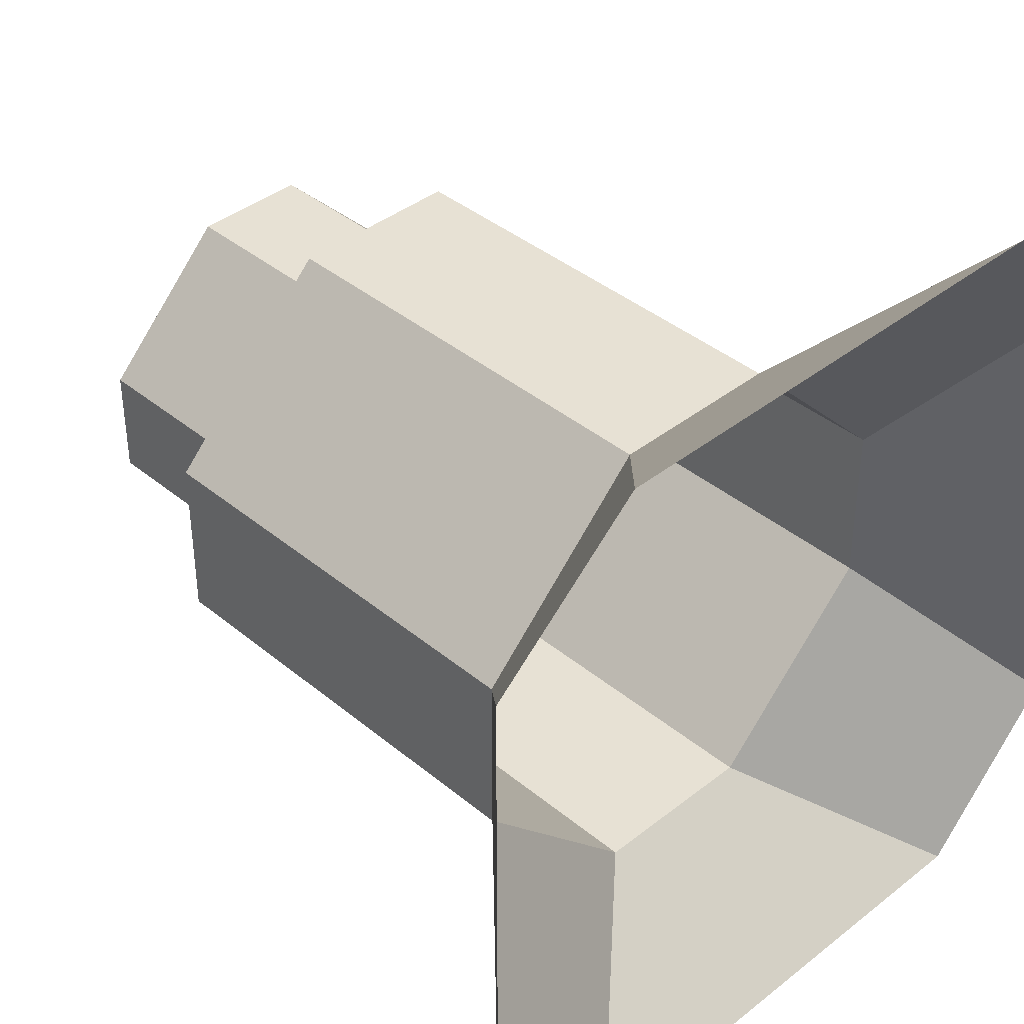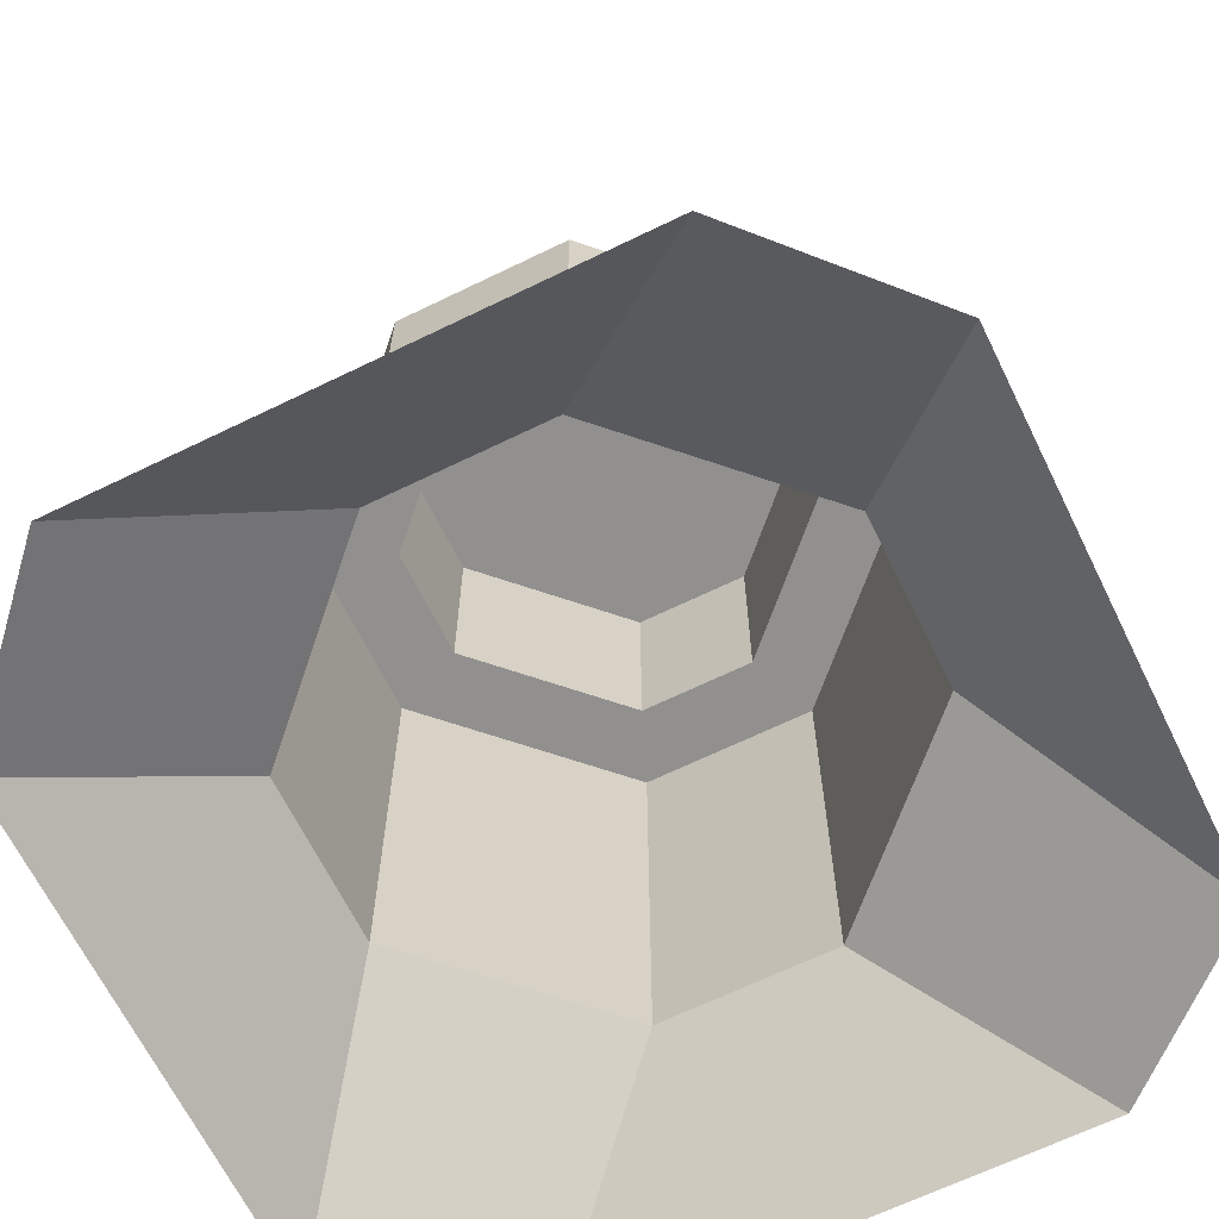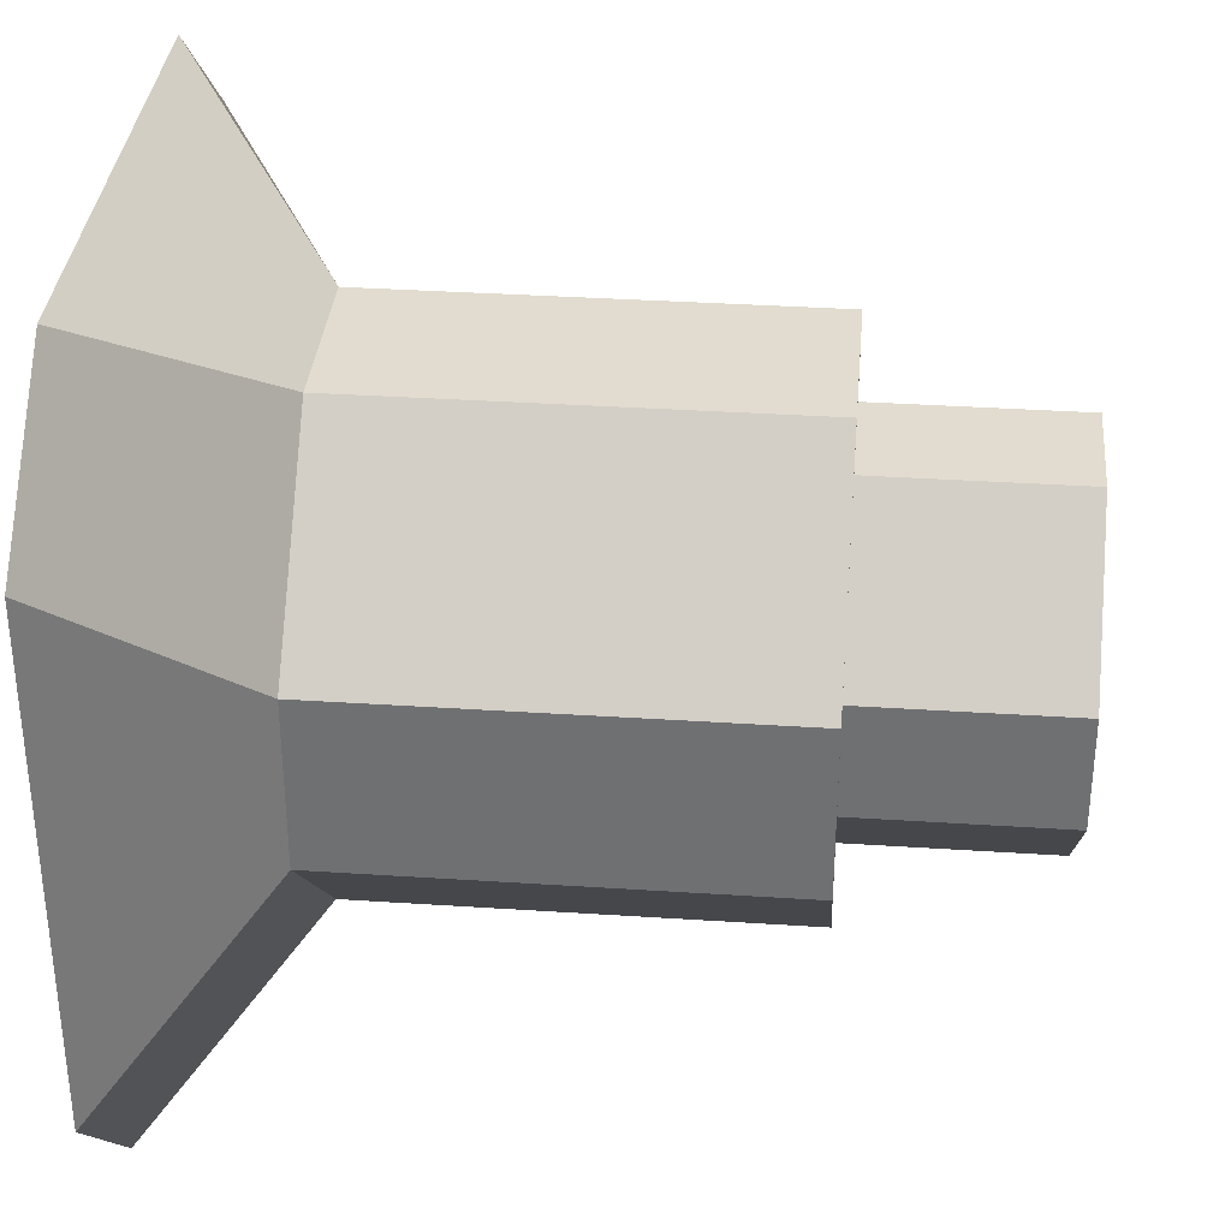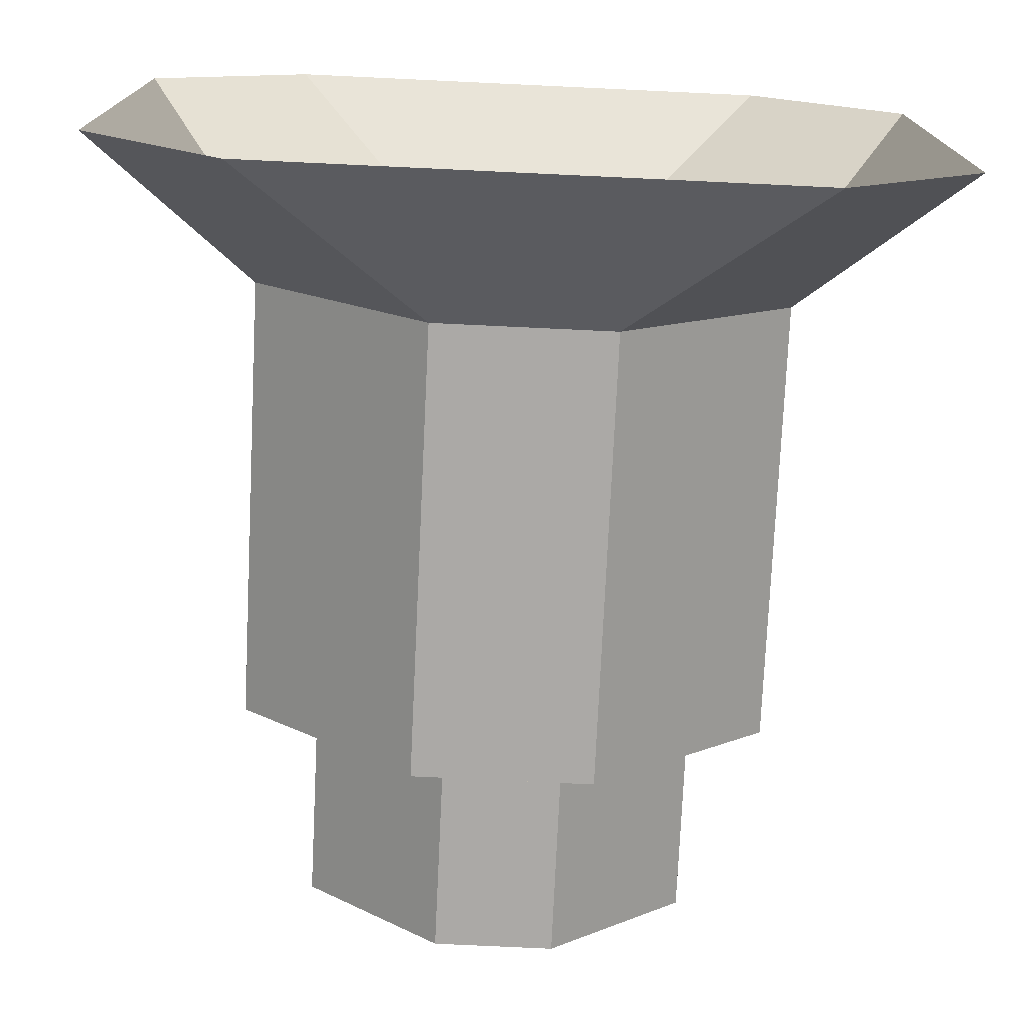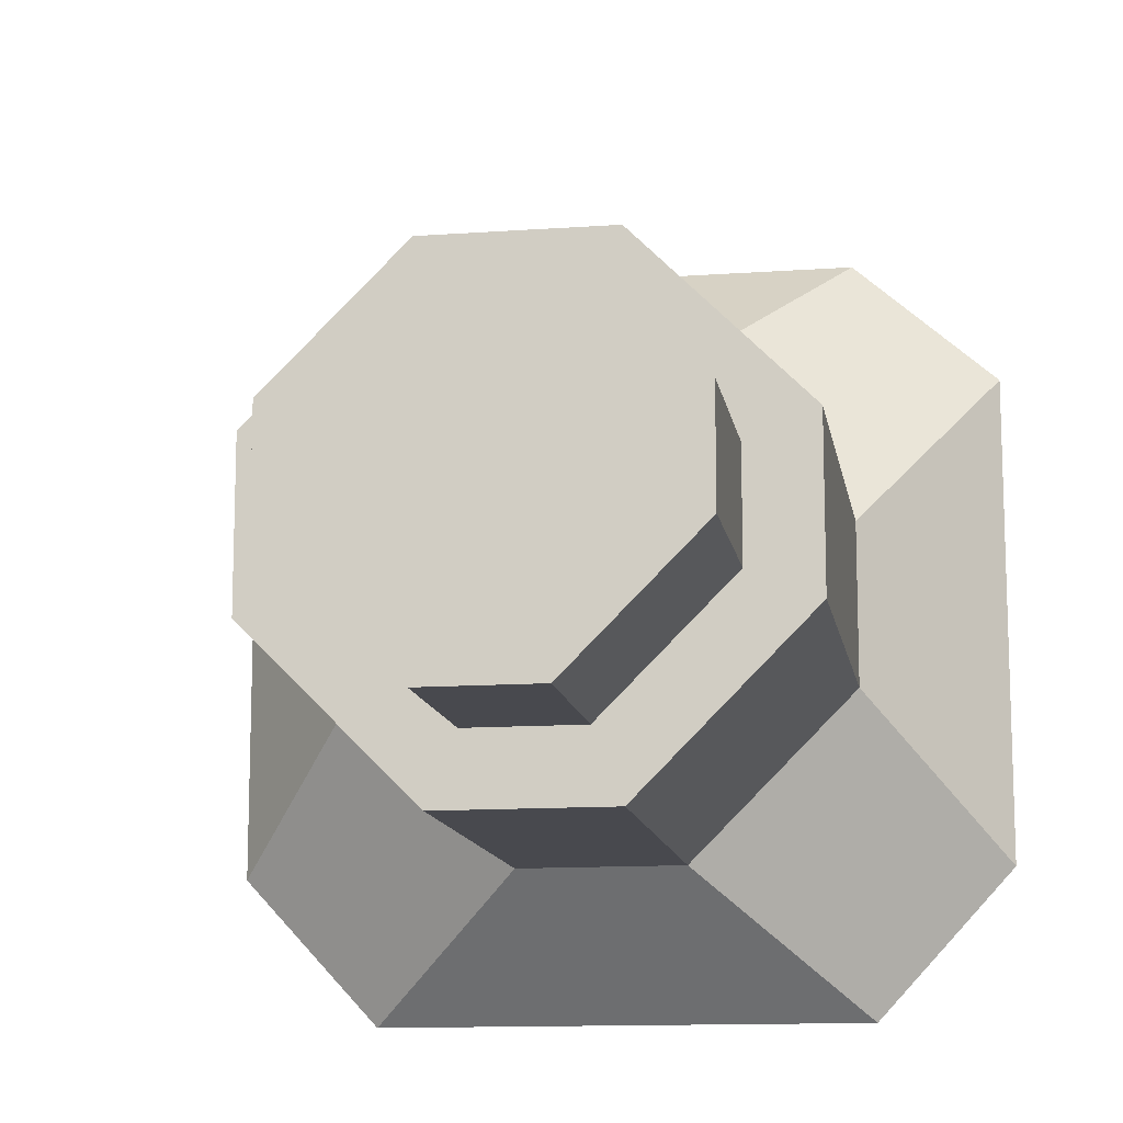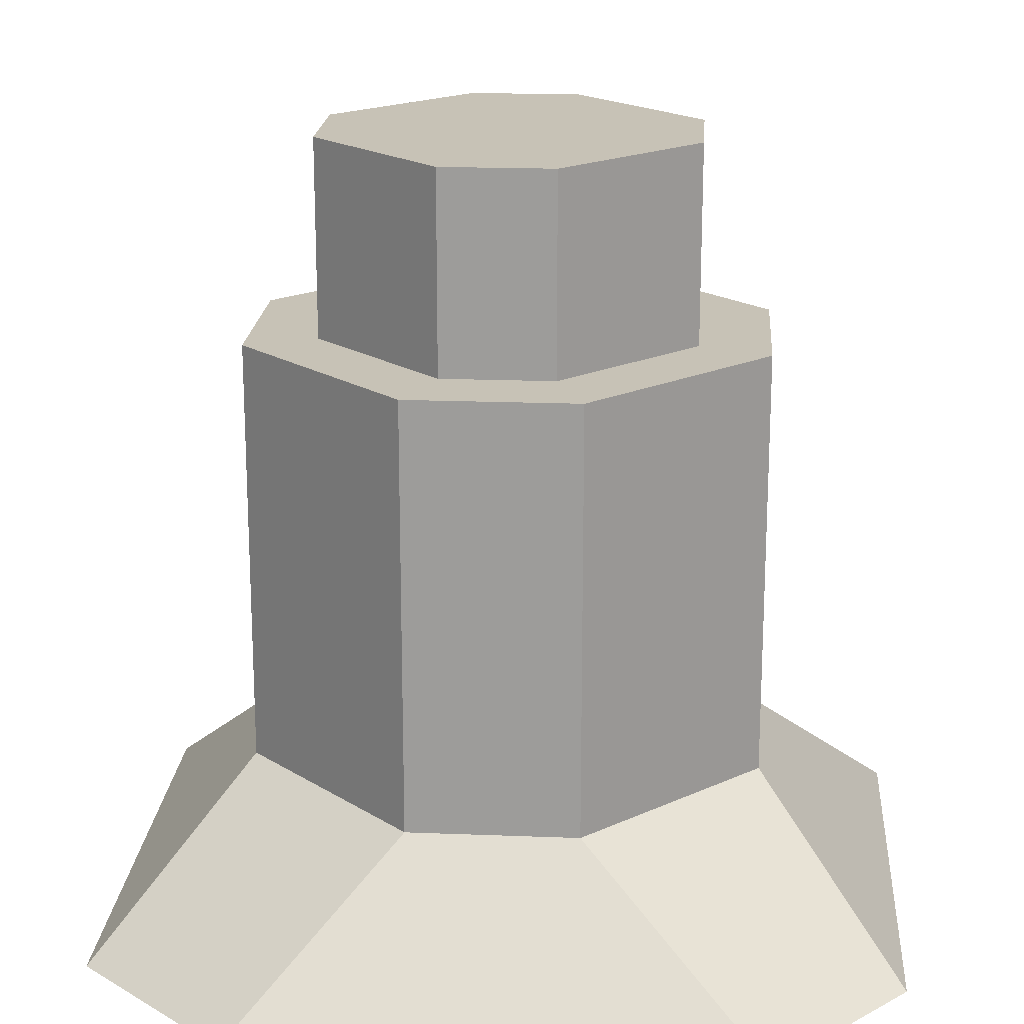
<metadata>
{"format":"obj","ext":"obj","renderer":"f3d","projection":"perspective","resolution":1024,"background":"white","views":[{"elev":39.6,"azim":-44.4,"up":"+Z"},{"elev":-65.7,"azim":-153.9,"up":"+Y"},{"elev":34.5,"azim":95.1,"up":"+Z"},{"elev":-75.6,"azim":-2.7,"up":"+Z"},{"elev":-12.6,"azim":-170.6,"up":"+Z"},{"elev":19.2,"azim":-85.8,"up":"+Y"}]}
</metadata>
<code>
g default
v -0.05337 1.21 0.8916
v -0.1597 1.21 0.7852
v -0.1597 1.477 0.7852
v -0.05337 1.477 0.8916
v -0.2496 1.113 0.899
v -0.1552 1.113 0.9815
v -0.1163 1.477 0.7672
v -0.03538 1.477 0.8481
v -0.1163 1.6 0.7672
v -0 1.6 0.7331
v -0.03538 1.6 0.8481
v 0.05337 1.21 0.8916
v 0.1597 1.21 0.7852
v 0.1597 1.477 0.7852
v 0.05337 1.477 0.8916
v 0.2496 1.113 0.899
v 0.1552 1.113 0.9815
v 0.1163 1.477 0.7672
v 0.03538 1.477 0.8481
v 0.1163 1.6 0.7672
v 0.03538 1.6 0.8481
v -0.05337 1.21 0.5745
v -0.1597 1.21 0.6809
v -0.1597 1.477 0.6809
v -0.05337 1.477 0.5745
v -0.2496 1.113 0.5813
v -0.1606 1.113 0.4846
v -0.1163 1.477 0.6989
v -0.03538 1.477 0.618
v -0.1163 1.6 0.6989
v -0.03538 1.6 0.618
v 0.05337 1.21 0.5745
v 0.1597 1.21 0.6809
v 0.1597 1.477 0.6809
v 0.05337 1.477 0.5745
v 0.2496 1.113 0.5813
v 0.1606 1.113 0.4846
v 0.1163 1.477 0.6989
v 0.03538 1.477 0.618
v 0.1163 1.6 0.6989
v 0.03538 1.6 0.618
g mesh_BuildingA_TrimStraightCapBalcony Modular_Building_A
f 4 1 12 15
f 2 1 4 3
f 26 5 2 23
f 1 2 5 6
f 10 11 21
f 9 11 10
f 8 4 15 19
f 3 4 8 7
f 11 8 19 21
f 7 8 11 9
f 13 14 15 12
f 12 17 16 13
f 20 10 21
f 14 18 19 15
f 18 20 21 19
f 6 17 12 1
f 14 13 33 34
f 18 14 34 38
f 20 18 38 40
f 10 20 40
f 23 24 25 22
f 22 27 26 23
f 30 10 31
f 24 28 29 25
f 28 30 31 29
f 37 27 22 32
f 3 24 23 2
f 7 28 24 3
f 9 30 28 7
f 10 30 9
f 25 35 32 22
f 33 32 35 34
f 16 36 33 13
f 32 33 36 37
f 10 41 31
f 40 41 10
f 29 39 35 25
f 34 35 39 38
f 31 41 39 29
f 38 39 41 40

</code>
